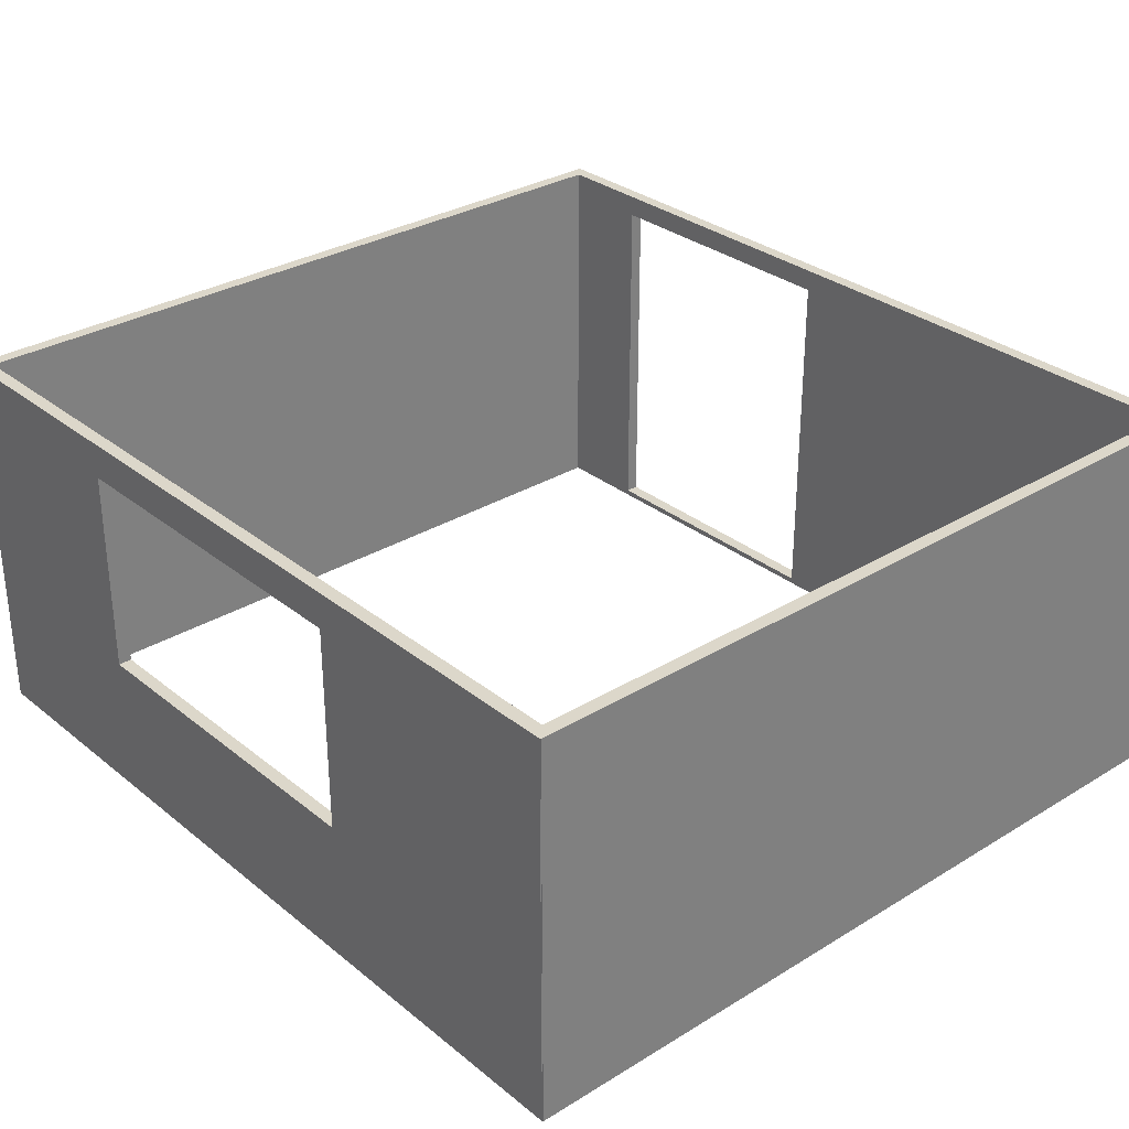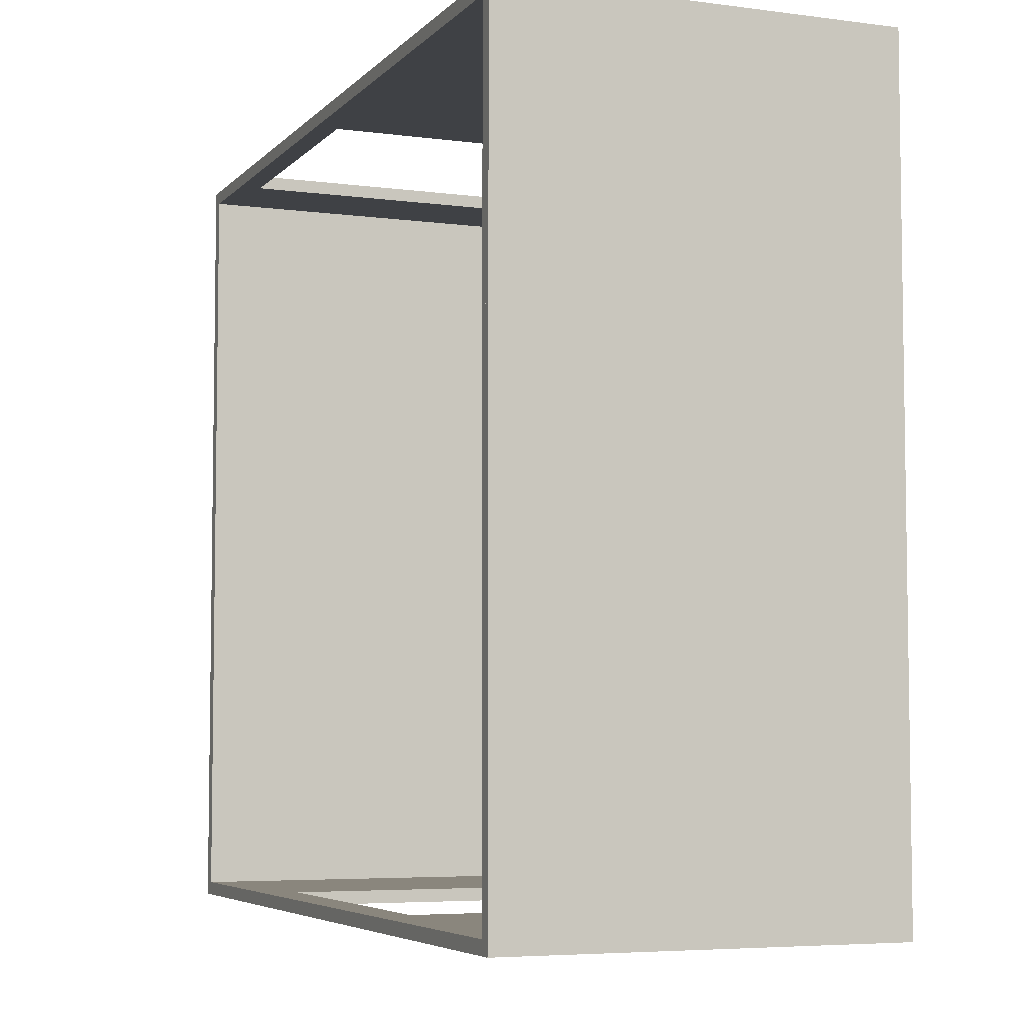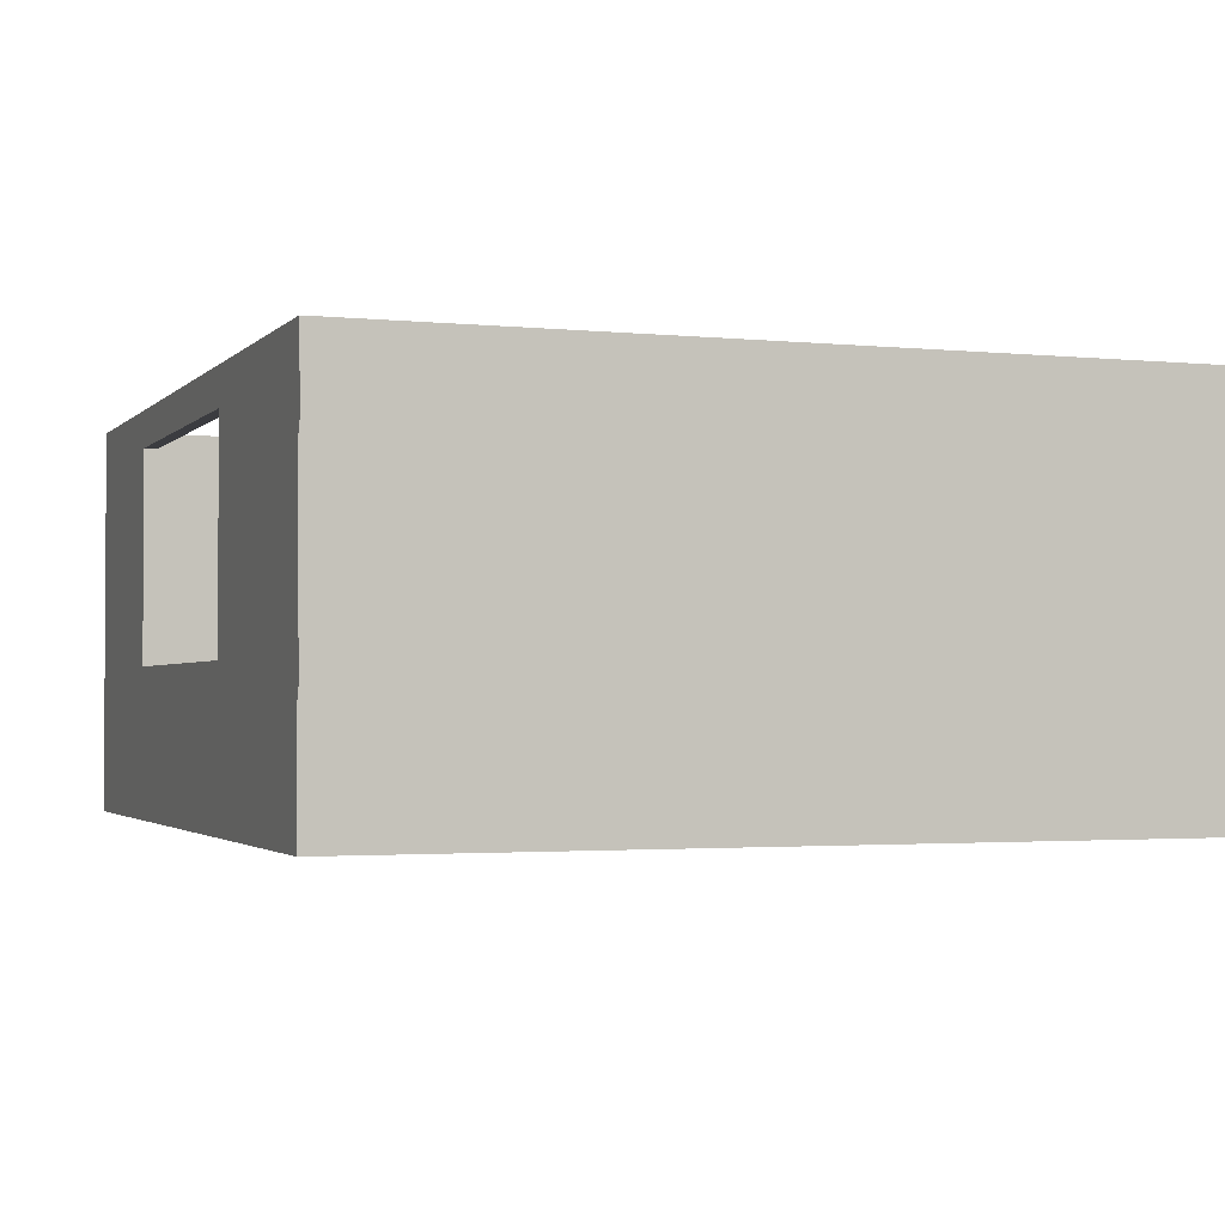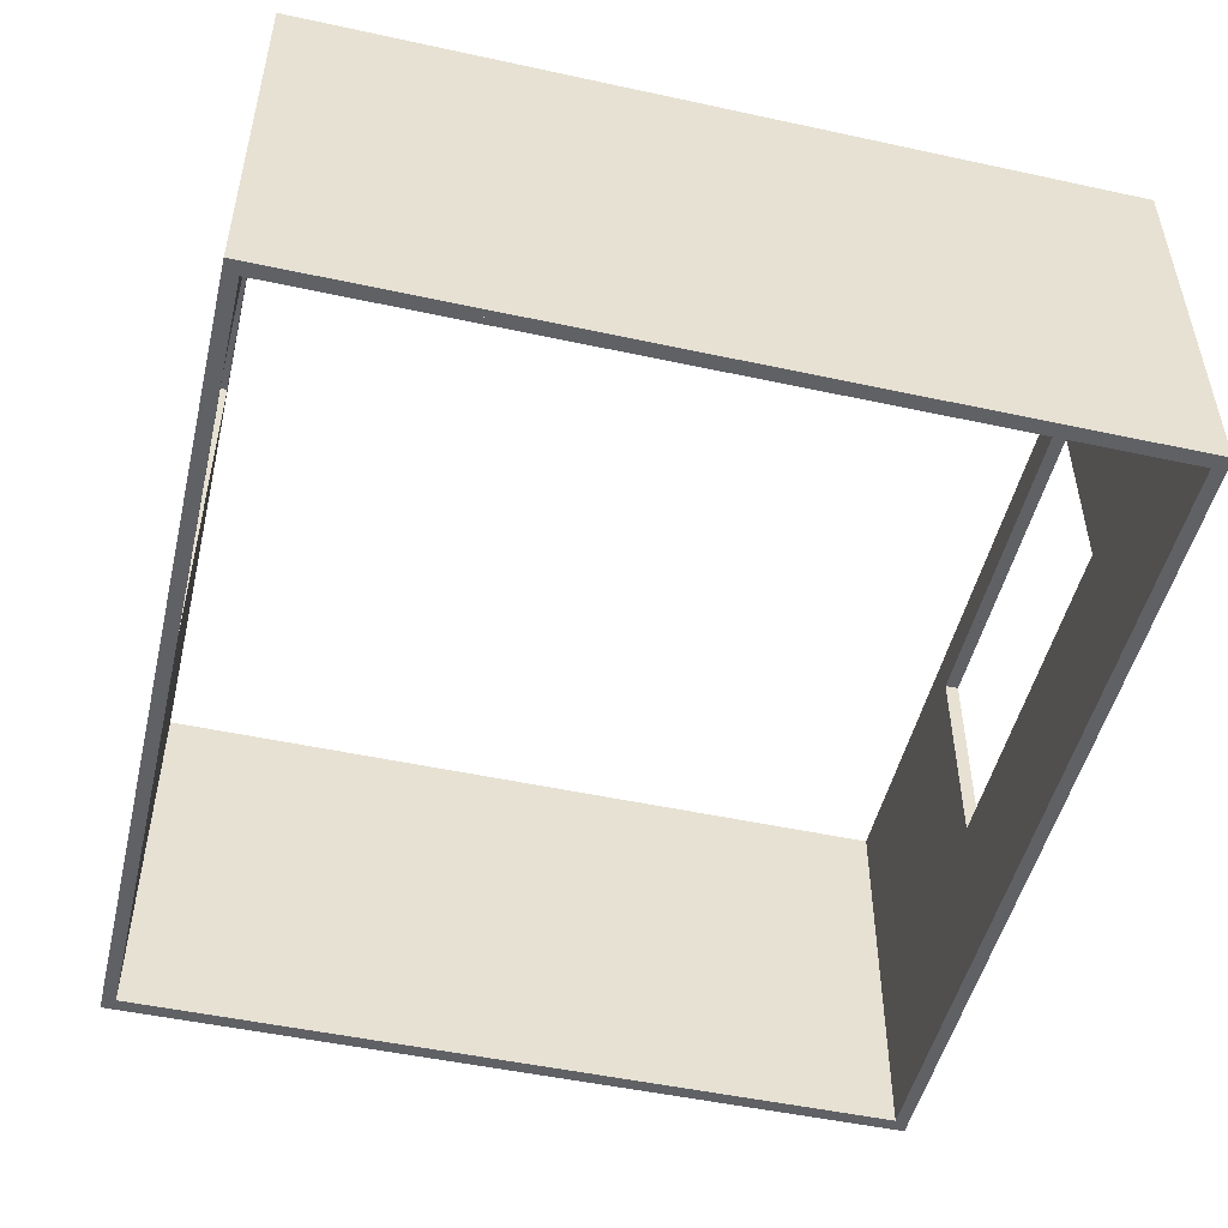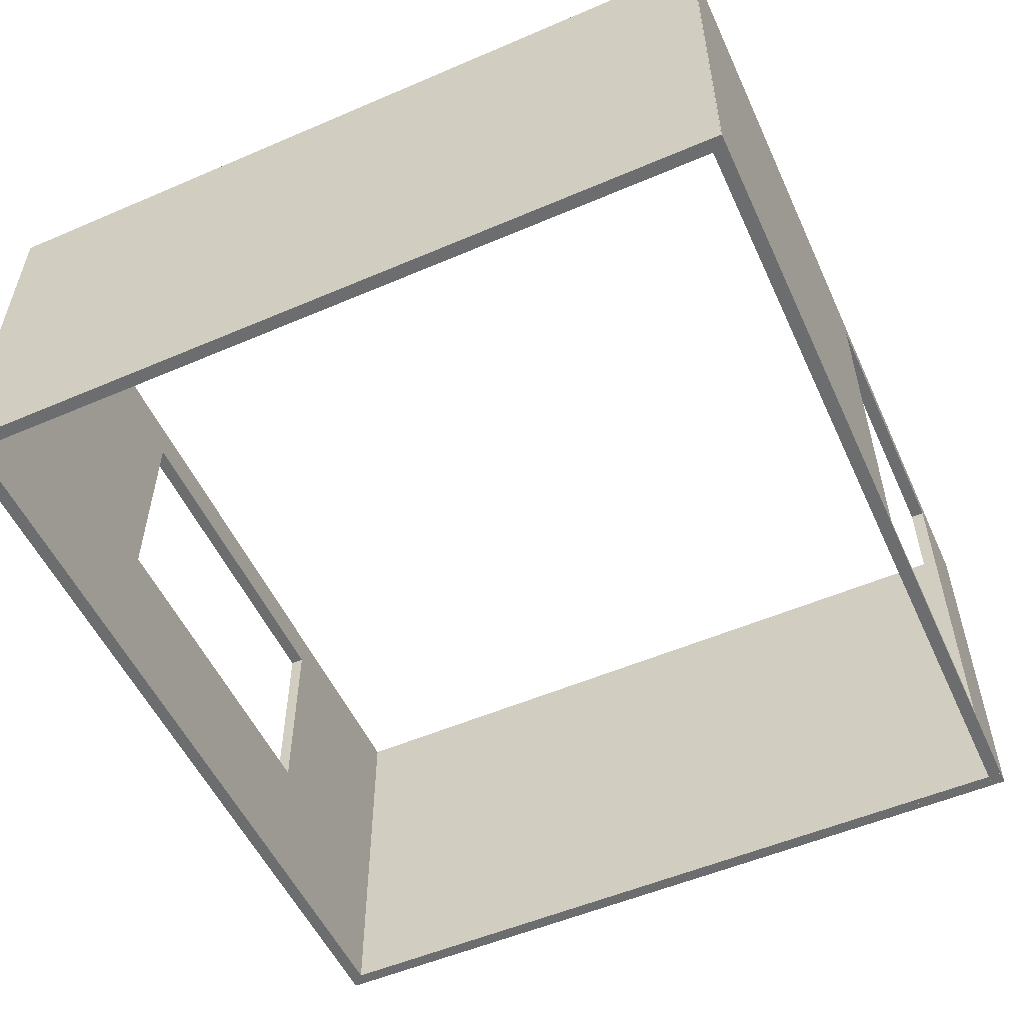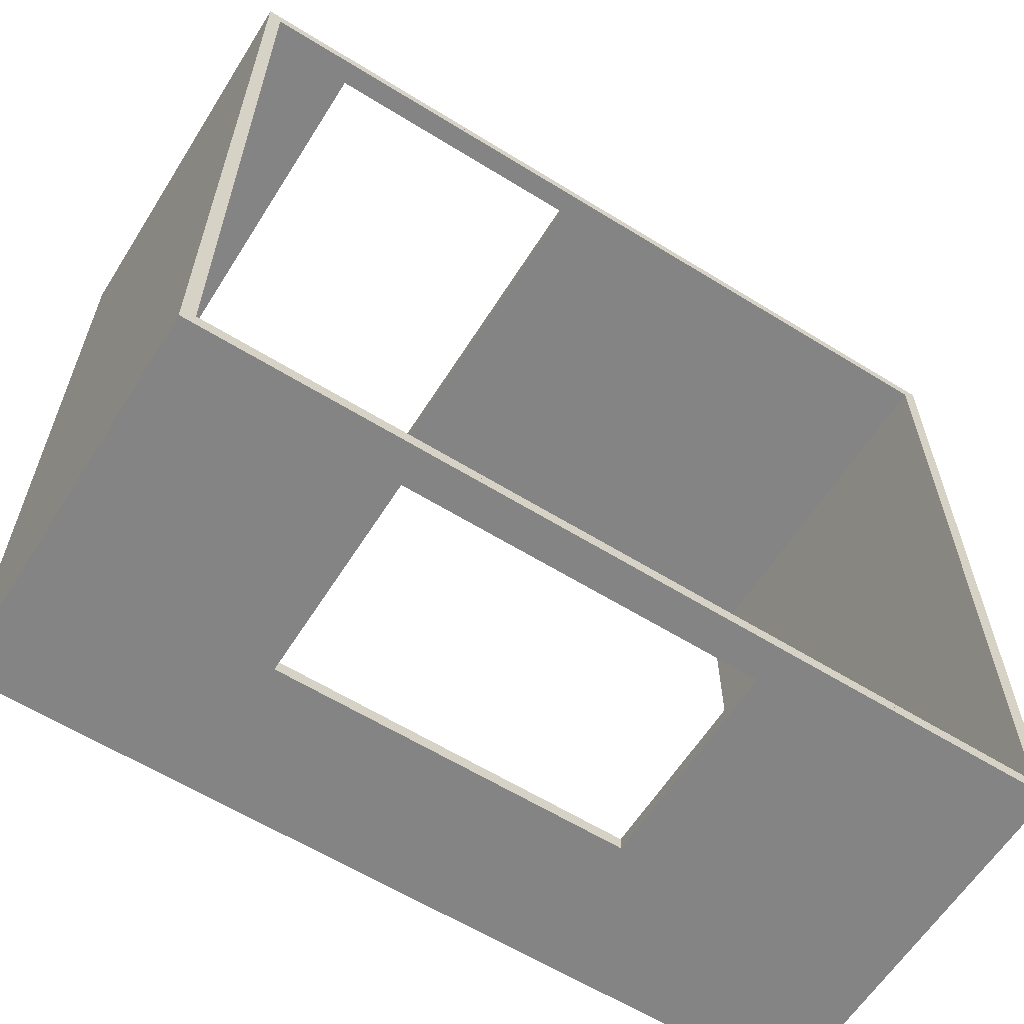
<metadata>
{"format":"obj","ext":"obj","renderer":"f3d","projection":"perspective","resolution":1024,"background":"white","views":[{"elev":30.7,"azim":-131.2,"up":"+Y"},{"elev":-5.5,"azim":-112.1,"up":"+Z"},{"elev":-2.1,"azim":-110.3,"up":"+Y"},{"elev":-49.9,"azim":76.6,"up":"+Y"},{"elev":-53.9,"azim":-65.5,"up":"+Y"},{"elev":-61.3,"azim":147.8,"up":"+Z"}]}
</metadata>
<code>
o WallOutside#0_0_0
v -0.9512 2.478 -3.285
v -0.9512 1.018 -3.285
v -2.939 2.733 -3.285
v -2.939 -0.002487 -3.285
v 3.071 2.733 -3.285
v 1.509 1.018 -3.285
v 1.509 2.478 -3.285
v 3.071 -0.002487 -3.285
v -2.939 2.733 -3.235
v -0.9512 1.018 -3.235
v -0.9512 2.478 -3.235
v -2.939 -0.002487 -3.235
v 3.071 2.733 -3.235
v 1.509 1.018 -3.235
v 1.509 2.478 -3.235
v 3.071 -0.002487 -3.235
f 1 2 3
f 4 3 2
f 1 3 5
f 4 2 6
f 7 1 5
f 8 4 6
f 7 5 8
f 8 6 7
f 9 10 11
f 10 9 12
f 13 9 11
f 14 10 12
f 13 11 15
f 14 12 16
f 16 13 15
f 15 14 16
f 4 8 12
f 8 16 12
f 8 5 16
f 5 13 16
f 5 3 13
f 3 9 13
f 3 4 9
f 4 12 9
f 1 7 11
f 7 15 11
f 7 6 15
f 6 14 15
f 6 2 14
f 2 10 14
f 2 1 10
f 1 11 10
o WallInside#0_0_0
v -0.9512 2.478 -3.241
v -0.9512 1.018 -3.241
v -2.939 2.733 -3.241
v -2.939 -0.002487 -3.241
v 3.071 2.733 -3.241
v 1.509 1.018 -3.241
v 1.509 2.478 -3.241
v 3.071 -0.002487 -3.241
v -2.939 2.733 -3.191
v -0.9512 1.018 -3.191
v -0.9512 2.478 -3.191
v -2.939 -0.002487 -3.191
v 3.071 2.733 -3.191
v 1.509 1.018 -3.191
v 1.509 2.478 -3.191
v 3.071 -0.002487 -3.191
f 17 18 19
f 20 19 18
f 17 19 21
f 20 18 22
f 23 17 21
f 24 20 22
f 23 21 24
f 24 22 23
f 25 26 27
f 26 25 28
f 29 25 27
f 30 26 28
f 29 27 31
f 30 28 32
f 32 29 31
f 31 30 32
f 20 24 28
f 24 32 28
f 24 21 32
f 21 29 32
f 21 19 29
f 19 25 29
f 19 20 25
f 20 28 25
f 17 23 27
f 23 31 27
f 23 22 31
f 22 30 31
f 22 18 30
f 18 26 30
f 18 17 26
f 17 27 26
o WallOutside#0_0_2
v 2.331 2.578 2.324
v 2.331 0.03751 2.324
v 3.071 2.733 2.324
v 3.071 -0.002488 2.324
v -2.939 2.733 2.324
v 0.3715 0.03751 2.324
v 0.3715 2.578 2.324
v -2.939 -0.002488 2.324
v 3.071 2.733 2.274
v 2.331 0.03751 2.274
v 2.331 2.578 2.274
v 3.071 -0.002488 2.274
v -2.939 2.733 2.274
v 0.3715 0.03751 2.274
v 0.3715 2.578 2.274
v -2.939 -0.002488 2.274
f 36 40 44
f 40 48 44
f 40 37 48
f 37 45 48
f 37 35 45
f 35 41 45
f 35 36 41
f 36 44 41
f 33 39 43
f 39 47 43
f 39 38 47
f 38 46 47
f 38 34 46
f 34 42 46
f 34 33 42
f 33 43 42
f 33 34 35
f 36 35 34
f 33 35 37
f 36 34 38
f 39 33 37
f 40 36 38
f 39 37 40
f 40 38 39
f 41 42 43
f 42 41 44
f 45 41 43
f 46 42 44
f 45 43 47
f 46 44 48
f 48 45 47
f 47 46 48
o WallInside#0_0_2
v 2.331 2.578 2.279
v 2.331 0.03751 2.279
v 3.071 2.733 2.279
v 3.071 -0.002488 2.279
v -2.939 2.733 2.279
v 0.3715 0.03751 2.279
v 0.3715 2.578 2.279
v -2.939 -0.002488 2.279
v 3.071 2.733 2.229
v 2.331 0.03751 2.229
v 2.331 2.578 2.229
v 3.071 -0.002488 2.229
v -2.939 2.733 2.229
v 0.3715 0.03751 2.229
v 0.3715 2.578 2.229
v -2.939 -0.002488 2.229
f 52 56 60
f 56 64 60
f 56 53 64
f 53 61 64
f 53 51 61
f 51 57 61
f 51 52 57
f 52 60 57
f 49 55 59
f 55 63 59
f 55 54 63
f 54 62 63
f 54 50 62
f 50 58 62
f 50 49 58
f 49 59 58
f 49 50 51
f 52 51 50
f 49 51 53
f 52 50 54
f 55 49 53
f 56 52 54
f 55 53 56
f 56 54 55
f 57 58 59
f 58 57 60
f 61 57 59
f 62 58 60
f 61 59 63
f 62 60 64
f 64 61 63
f 63 62 64
o WallInside#0_0_1
v 3.031 -0.002488 2.319
v 3.031 -0.002487 -3.281
v 3.031 2.733 -3.281
v 3.031 2.733 2.319
v 2.981 2.733 -3.281
v 2.981 -0.002487 -3.281
v 2.981 -0.002488 2.319
v 2.981 2.733 2.319
f 66 65 70
f 65 71 70
f 65 68 71
f 68 72 71
f 68 67 72
f 67 69 72
f 67 66 69
f 66 70 69
f 65 66 67
f 67 68 65
f 69 70 71
f 71 72 69
o WallOutside#0_0_3
v -2.943 -0.002487 -3.281
v -2.943 -0.002488 2.319
v -2.943 2.733 2.319
v -2.943 2.733 -3.281
v -2.893 2.733 2.319
v -2.893 -0.002488 2.319
v -2.893 -0.002487 -3.281
v -2.893 2.733 -3.281
f 73 74 75
f 75 76 73
f 77 78 79
f 79 80 77
f 74 73 78
f 73 79 78
f 73 76 79
f 76 80 79
f 76 75 80
f 75 77 80
f 75 74 77
f 74 78 77
o WallOutside#0_0_1
v 3.076 -0.002488 2.319
v 3.076 -0.002487 -3.281
v 3.076 2.733 -3.281
v 3.076 2.733 2.319
v 3.026 2.733 -3.281
v 3.026 -0.002487 -3.281
v 3.026 -0.002488 2.319
v 3.026 2.733 2.319
f 81 82 83
f 83 84 81
f 85 86 87
f 87 88 85
f 82 81 86
f 81 87 86
f 81 84 87
f 84 88 87
f 84 83 88
f 83 85 88
f 83 82 85
f 82 86 85
o WallInside#0_0_3
v -2.899 -0.002487 -3.281
v -2.899 -0.002488 2.319
v -2.899 2.733 2.319
v -2.899 2.733 -3.281
v -2.849 2.733 2.319
v -2.849 -0.002488 2.319
v -2.849 -0.002487 -3.281
v -2.849 2.733 -3.281
f 89 90 91
f 91 92 89
f 93 94 95
f 95 96 93
f 90 89 94
f 89 95 94
f 89 92 95
f 92 96 95
f 92 91 96
f 91 93 96
f 91 90 93
f 90 94 93

</code>
